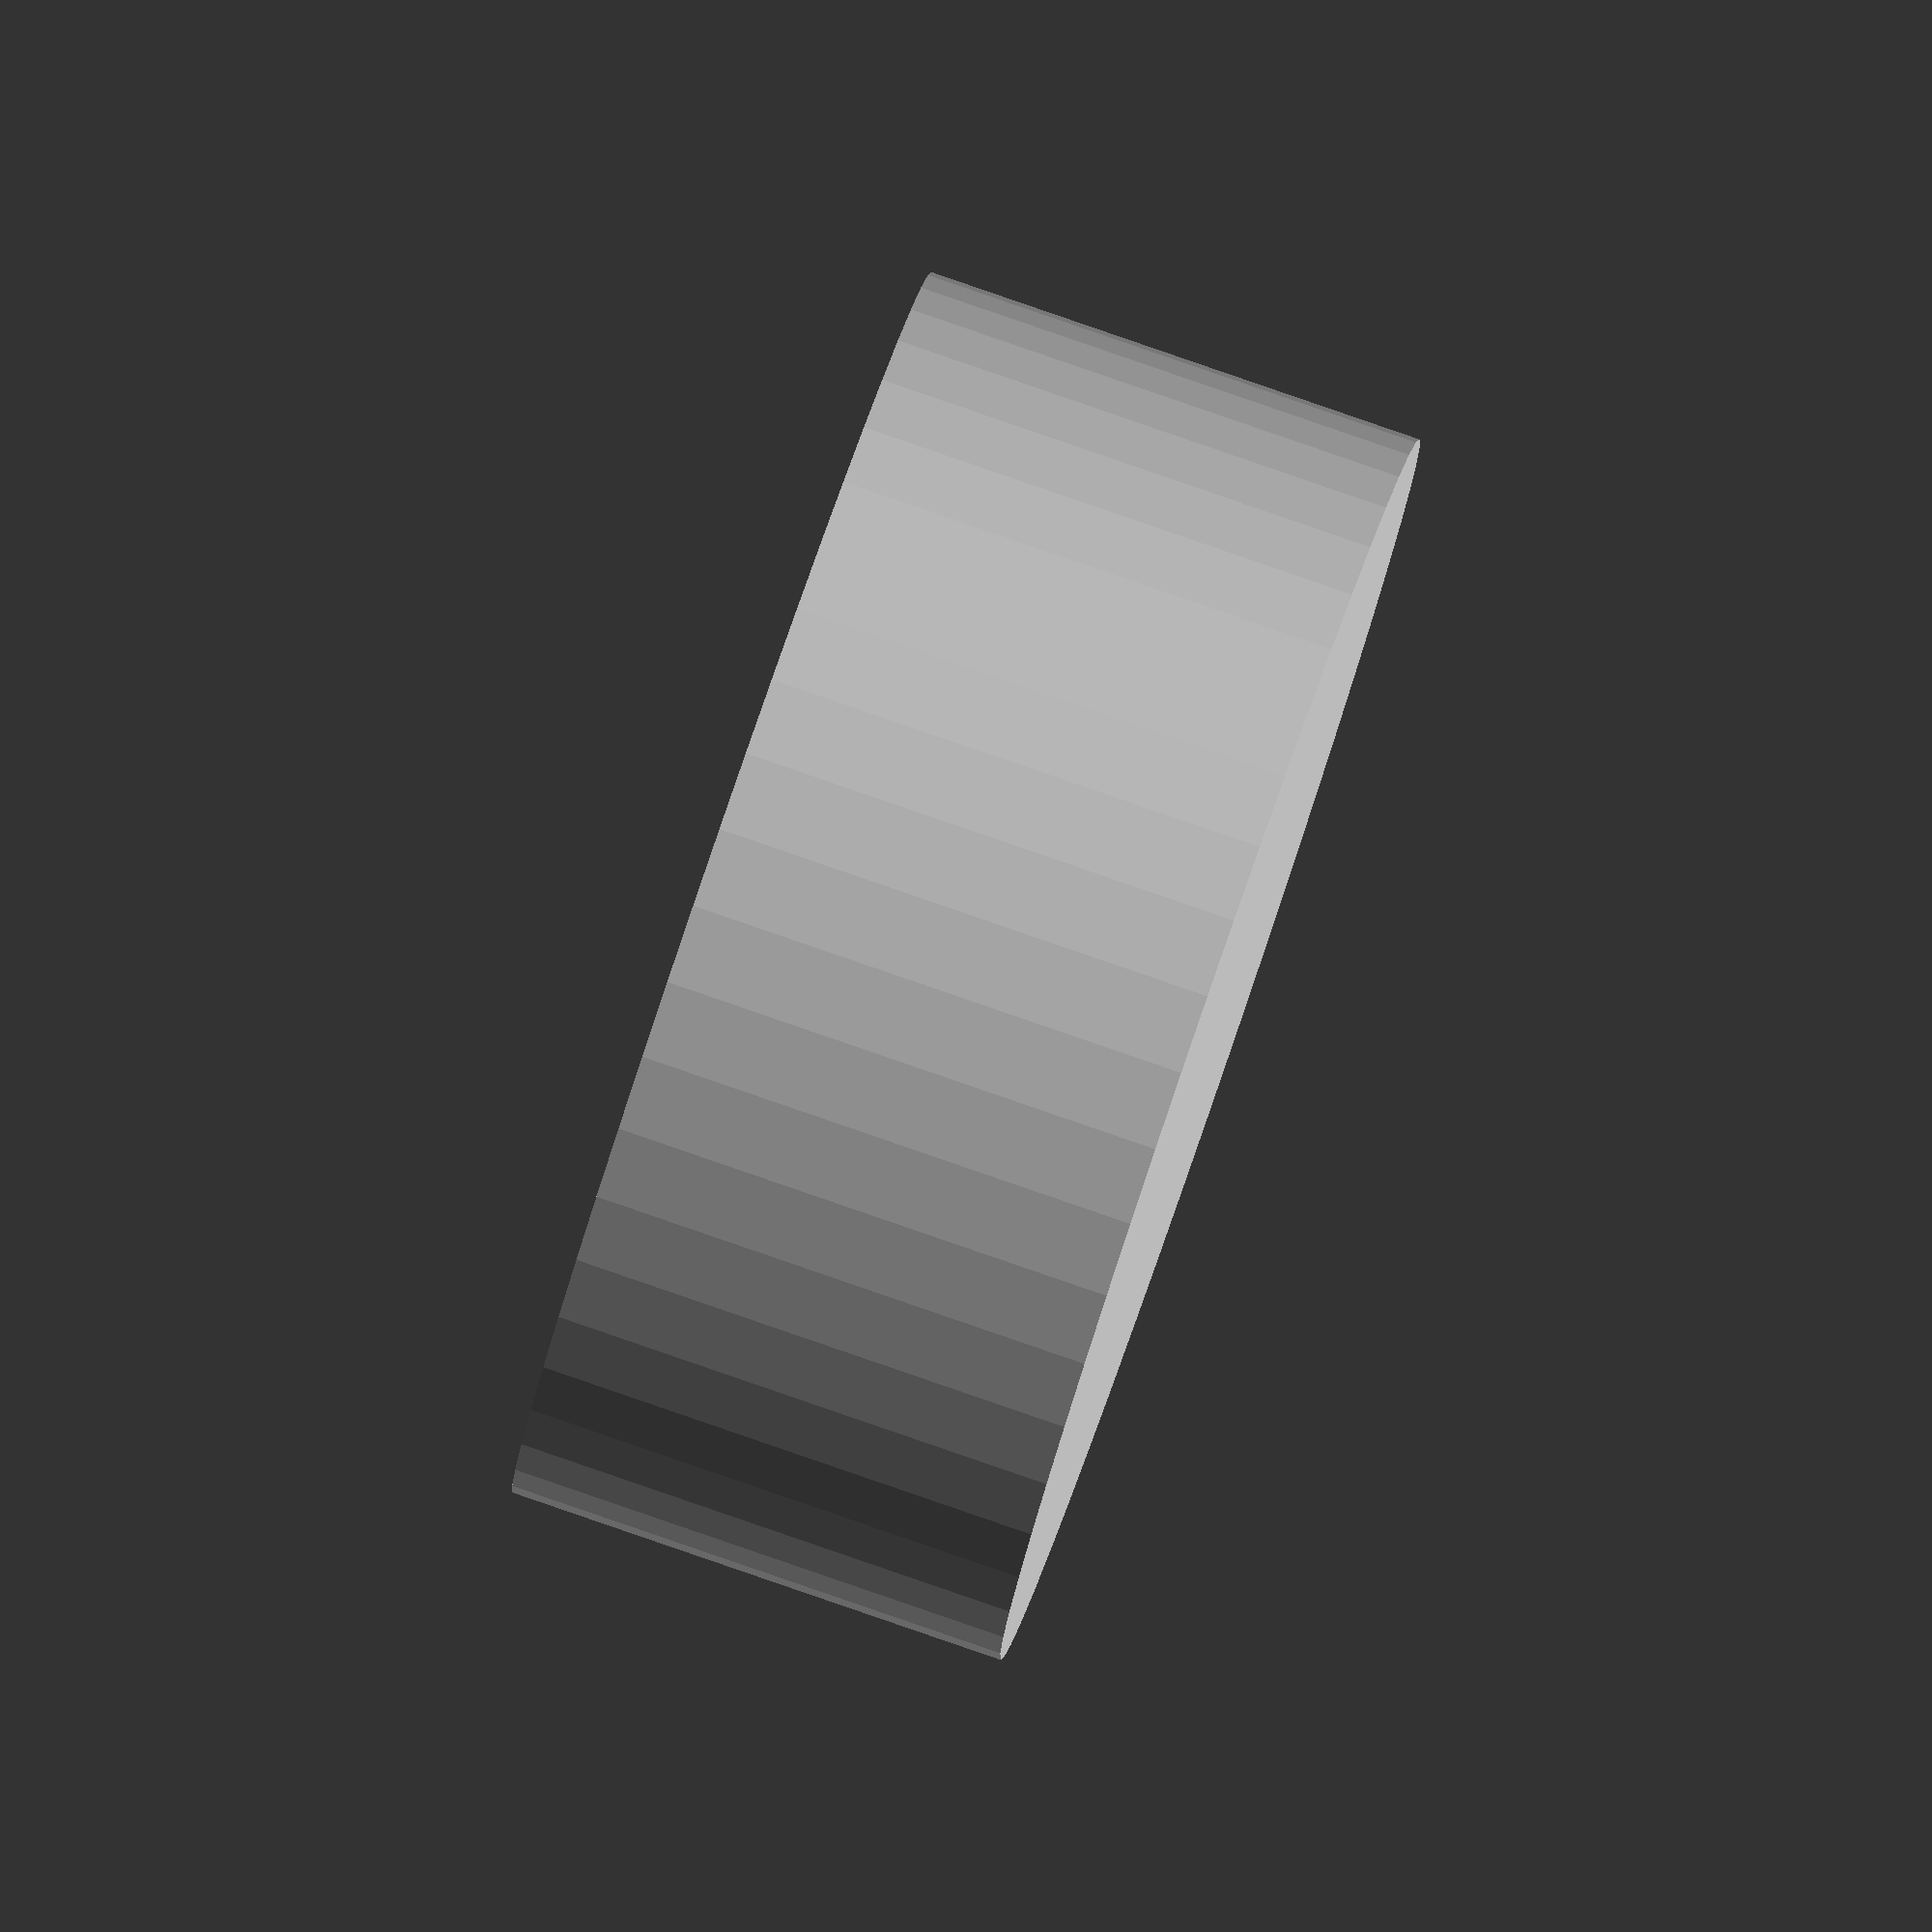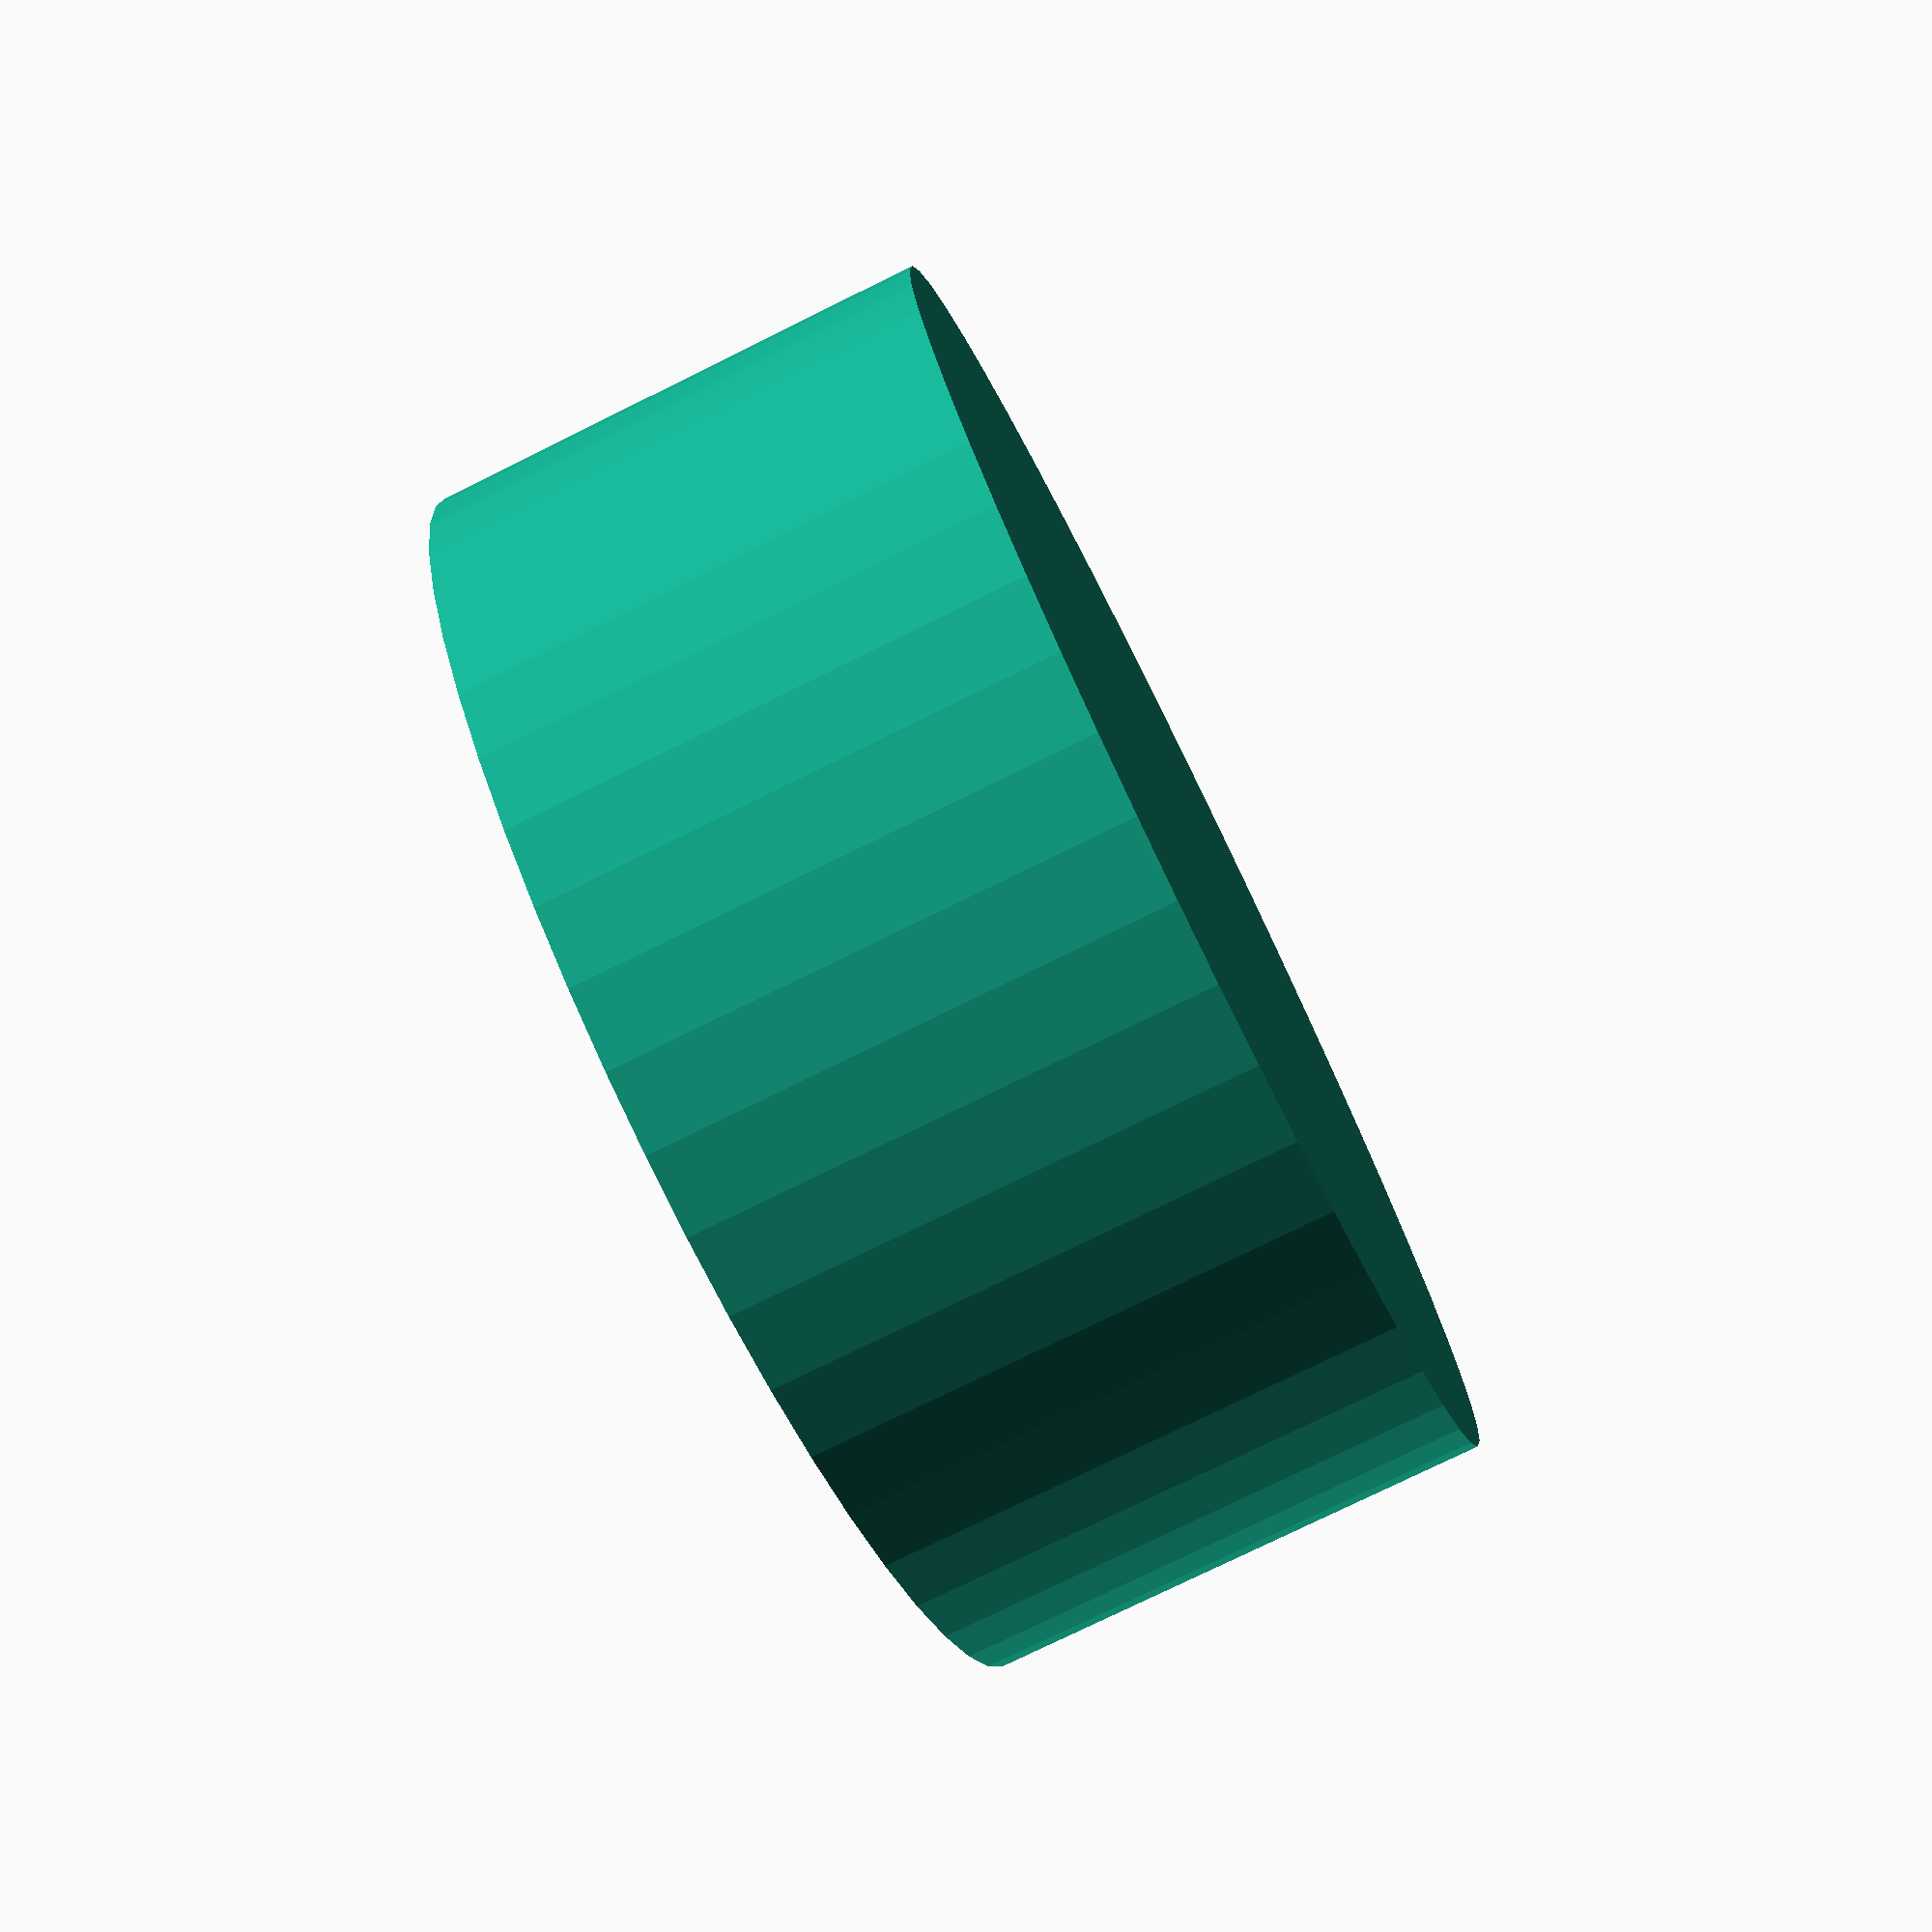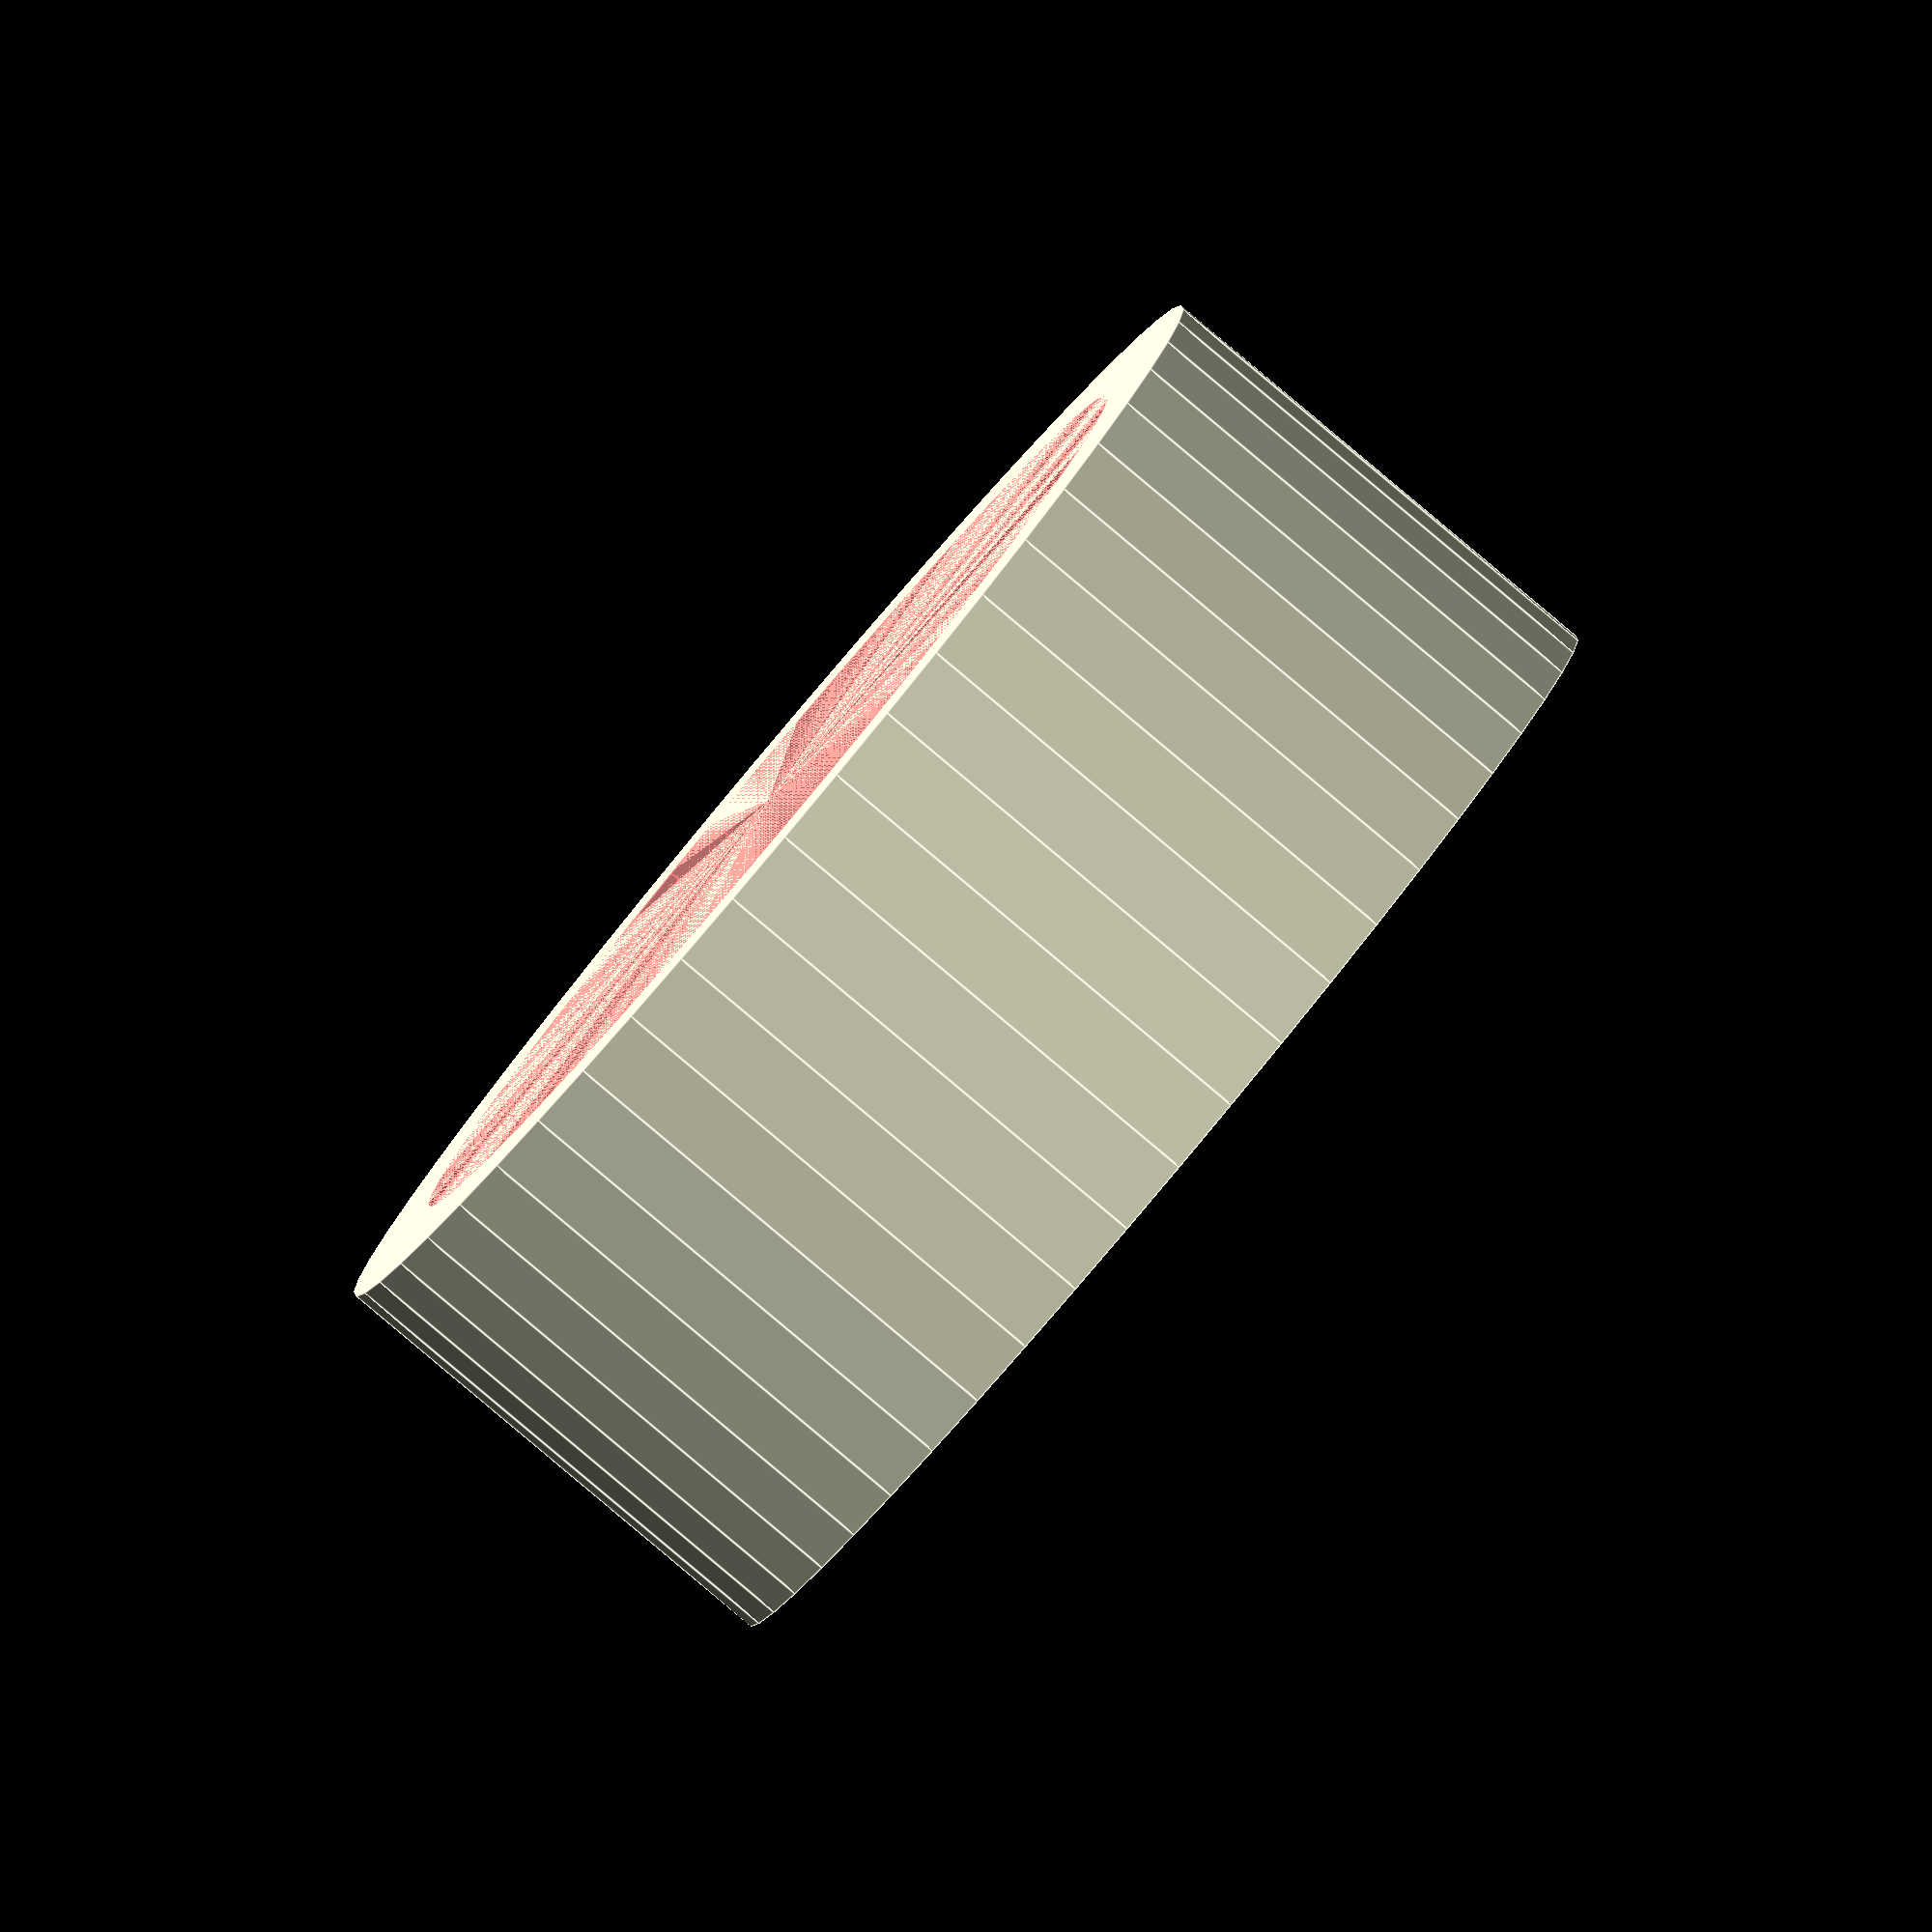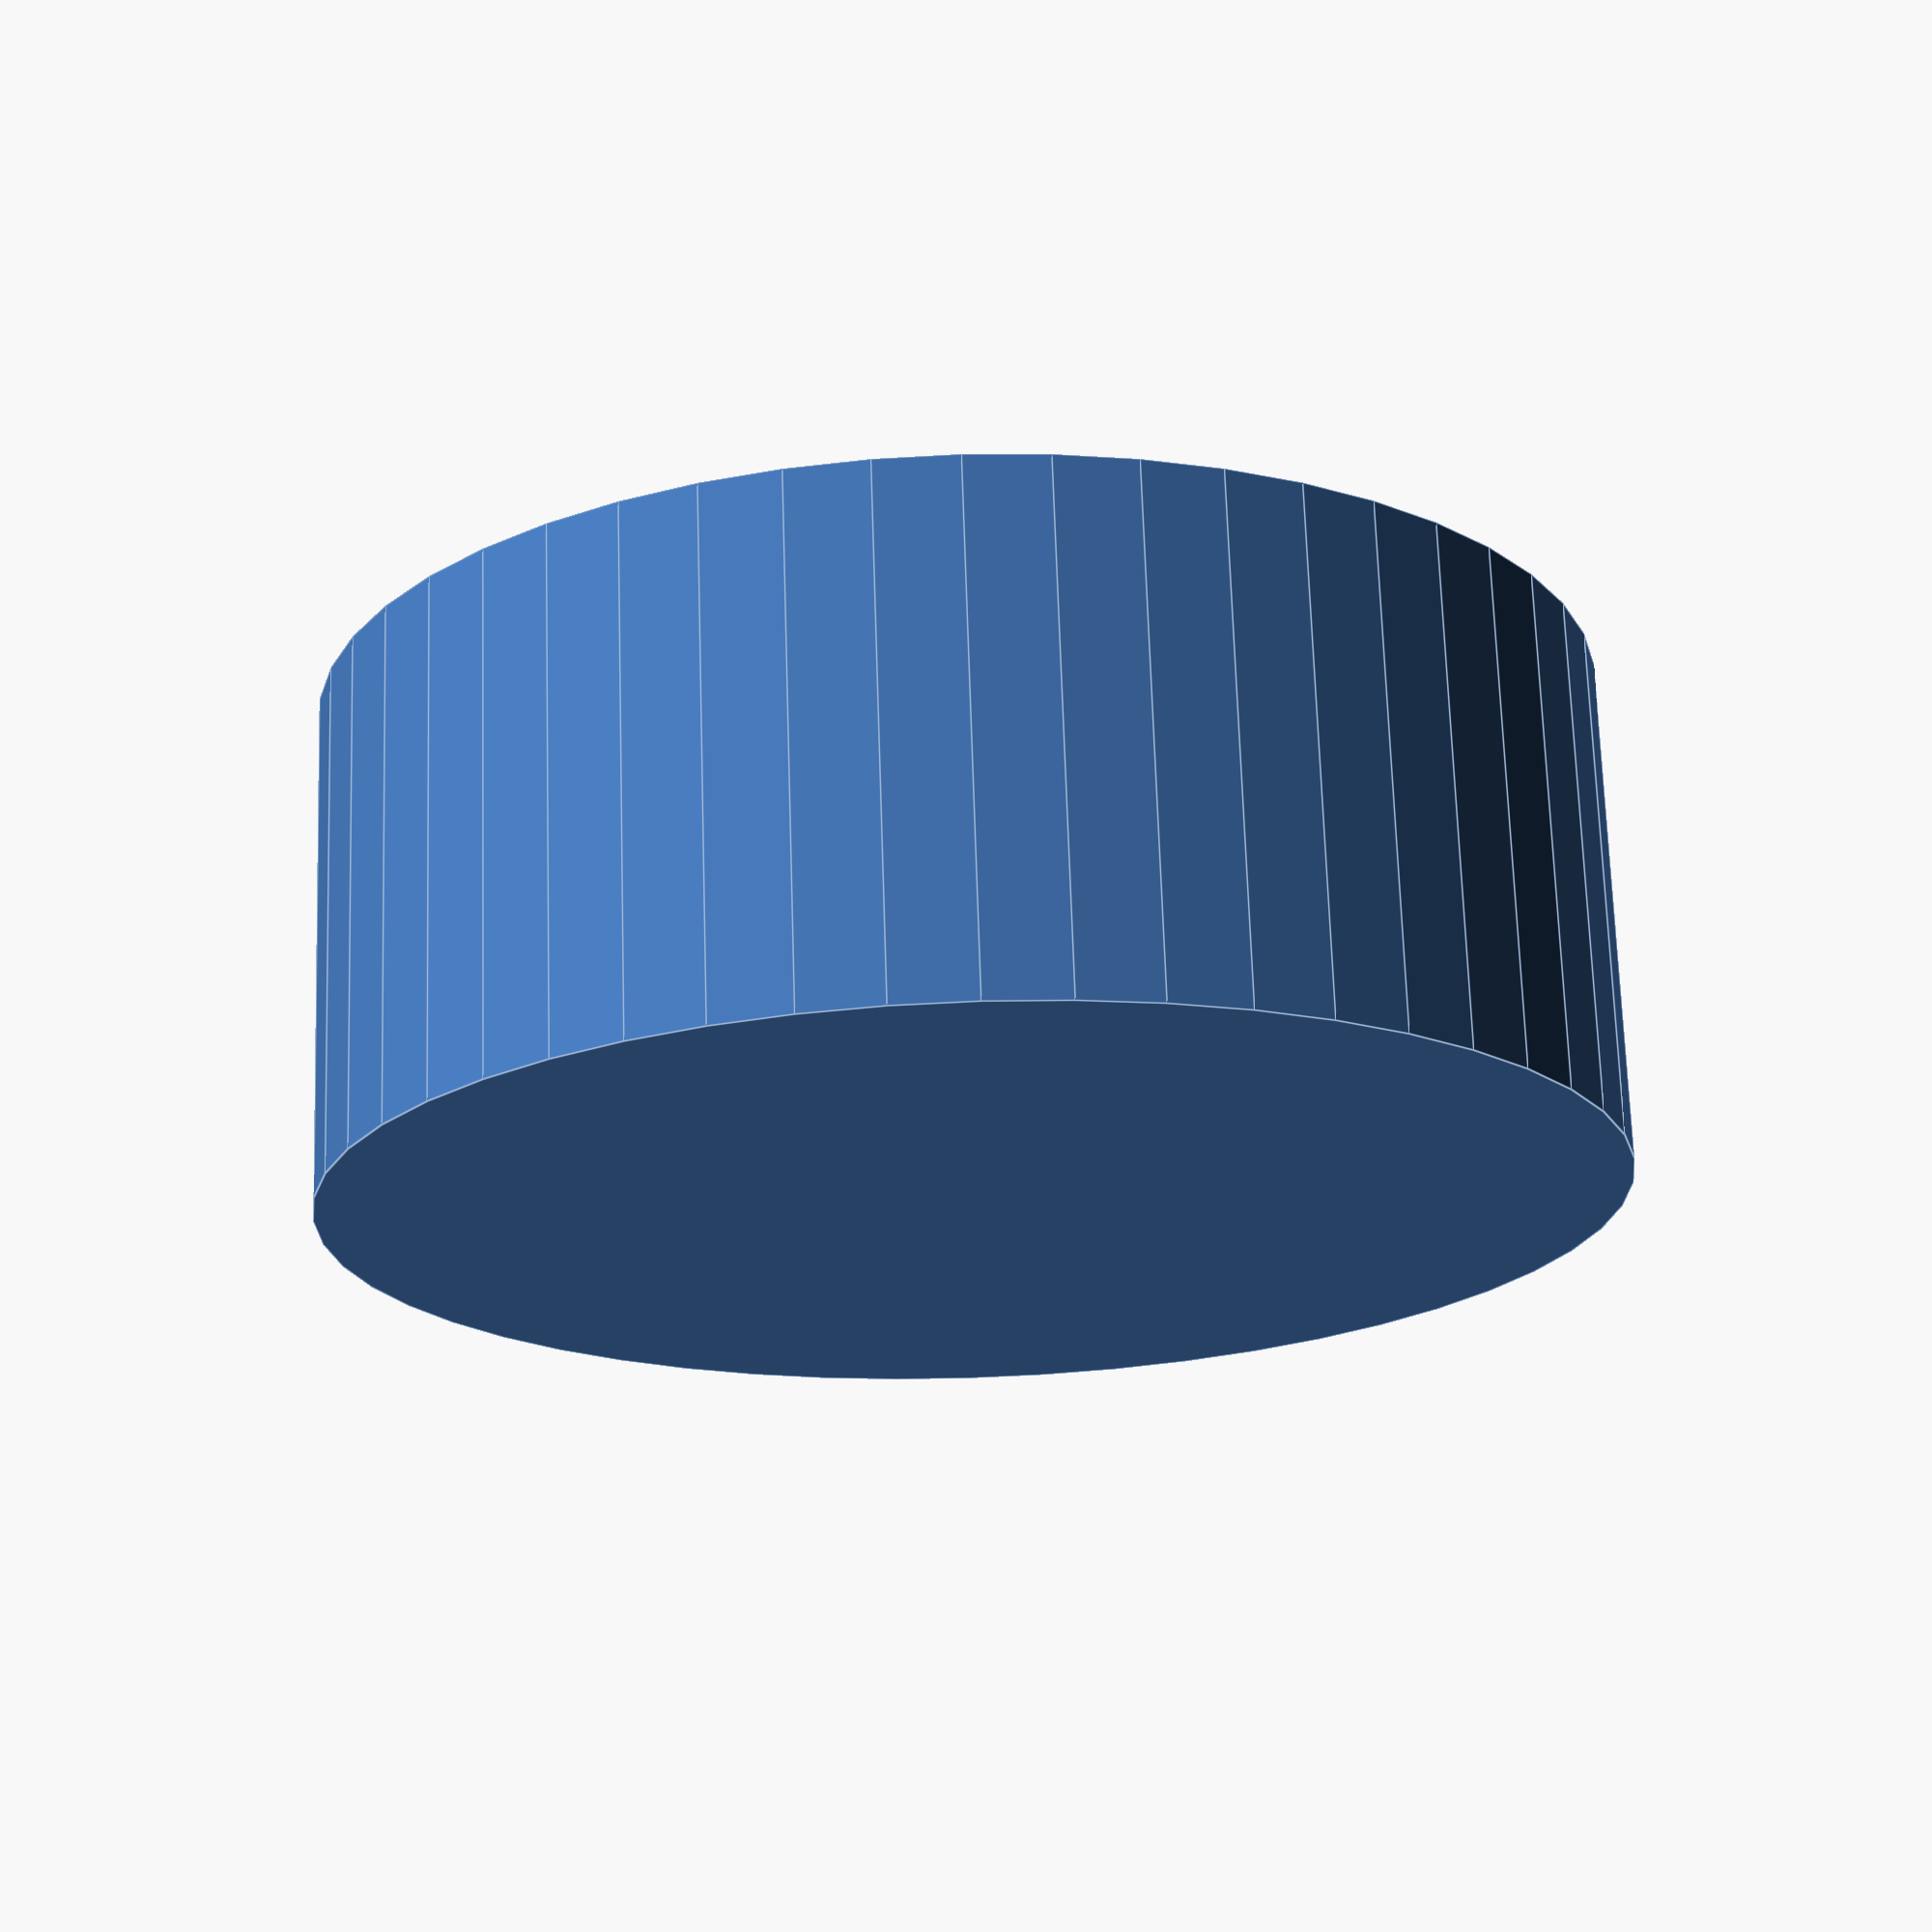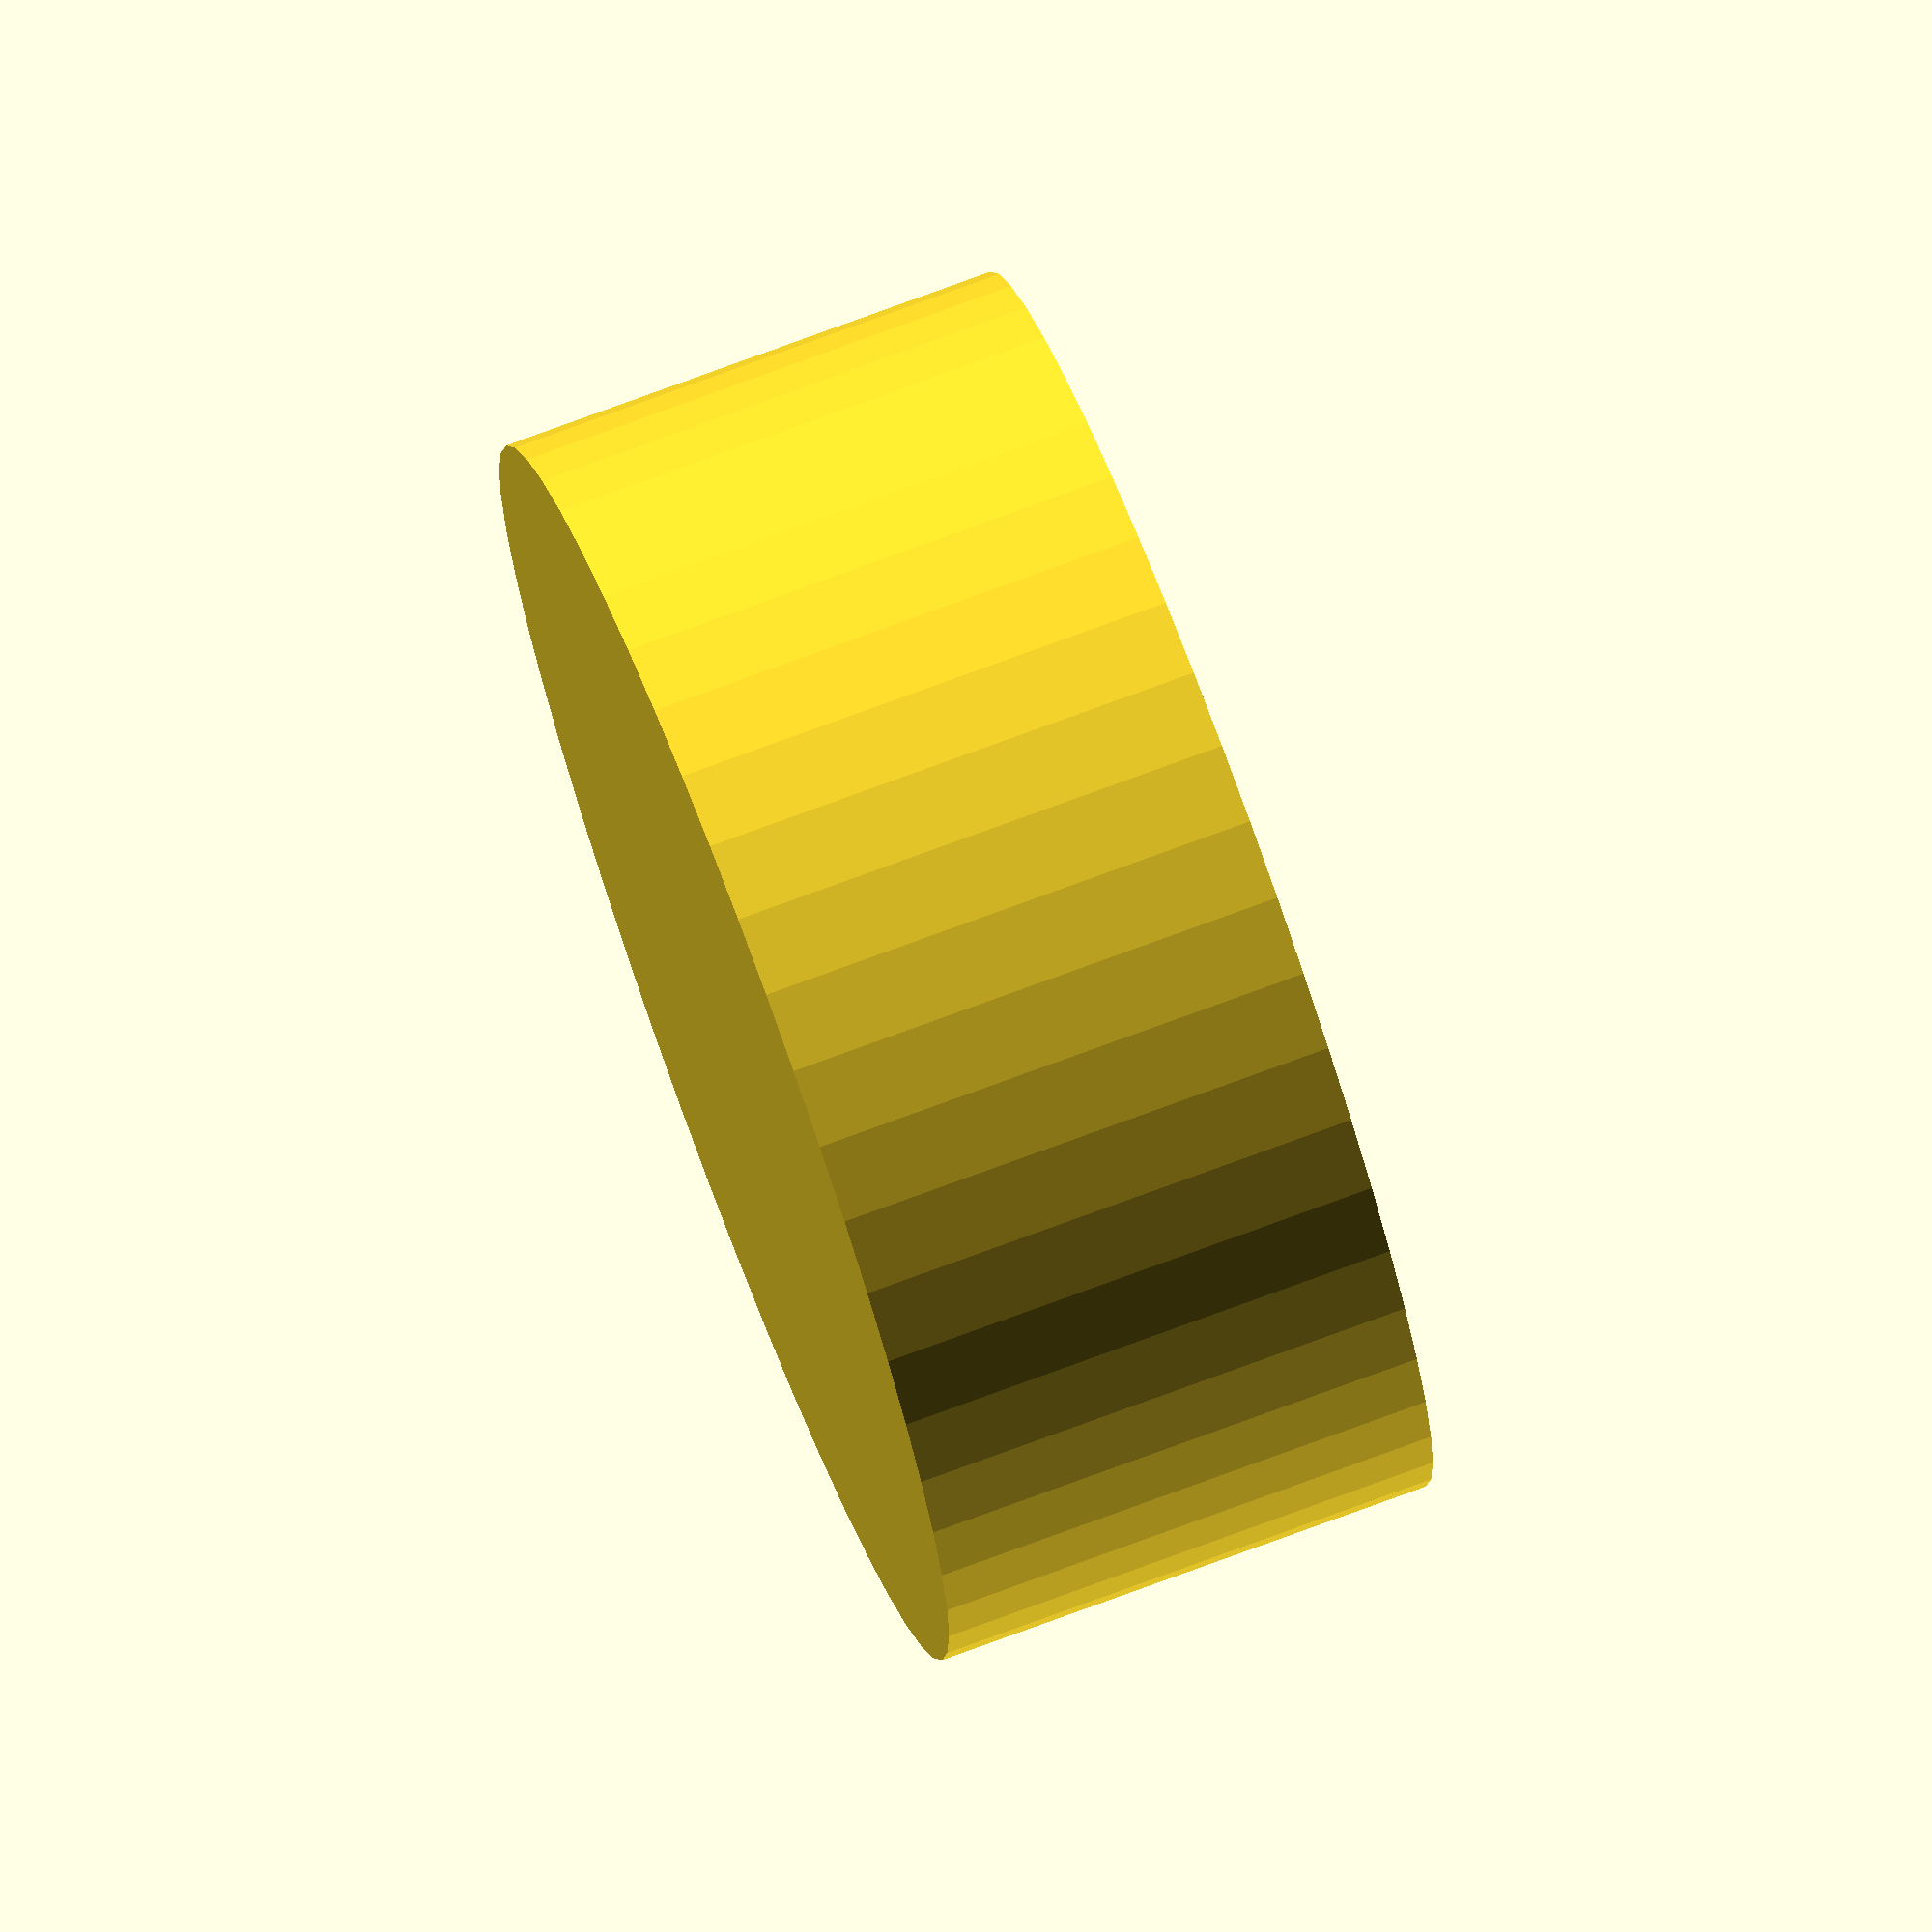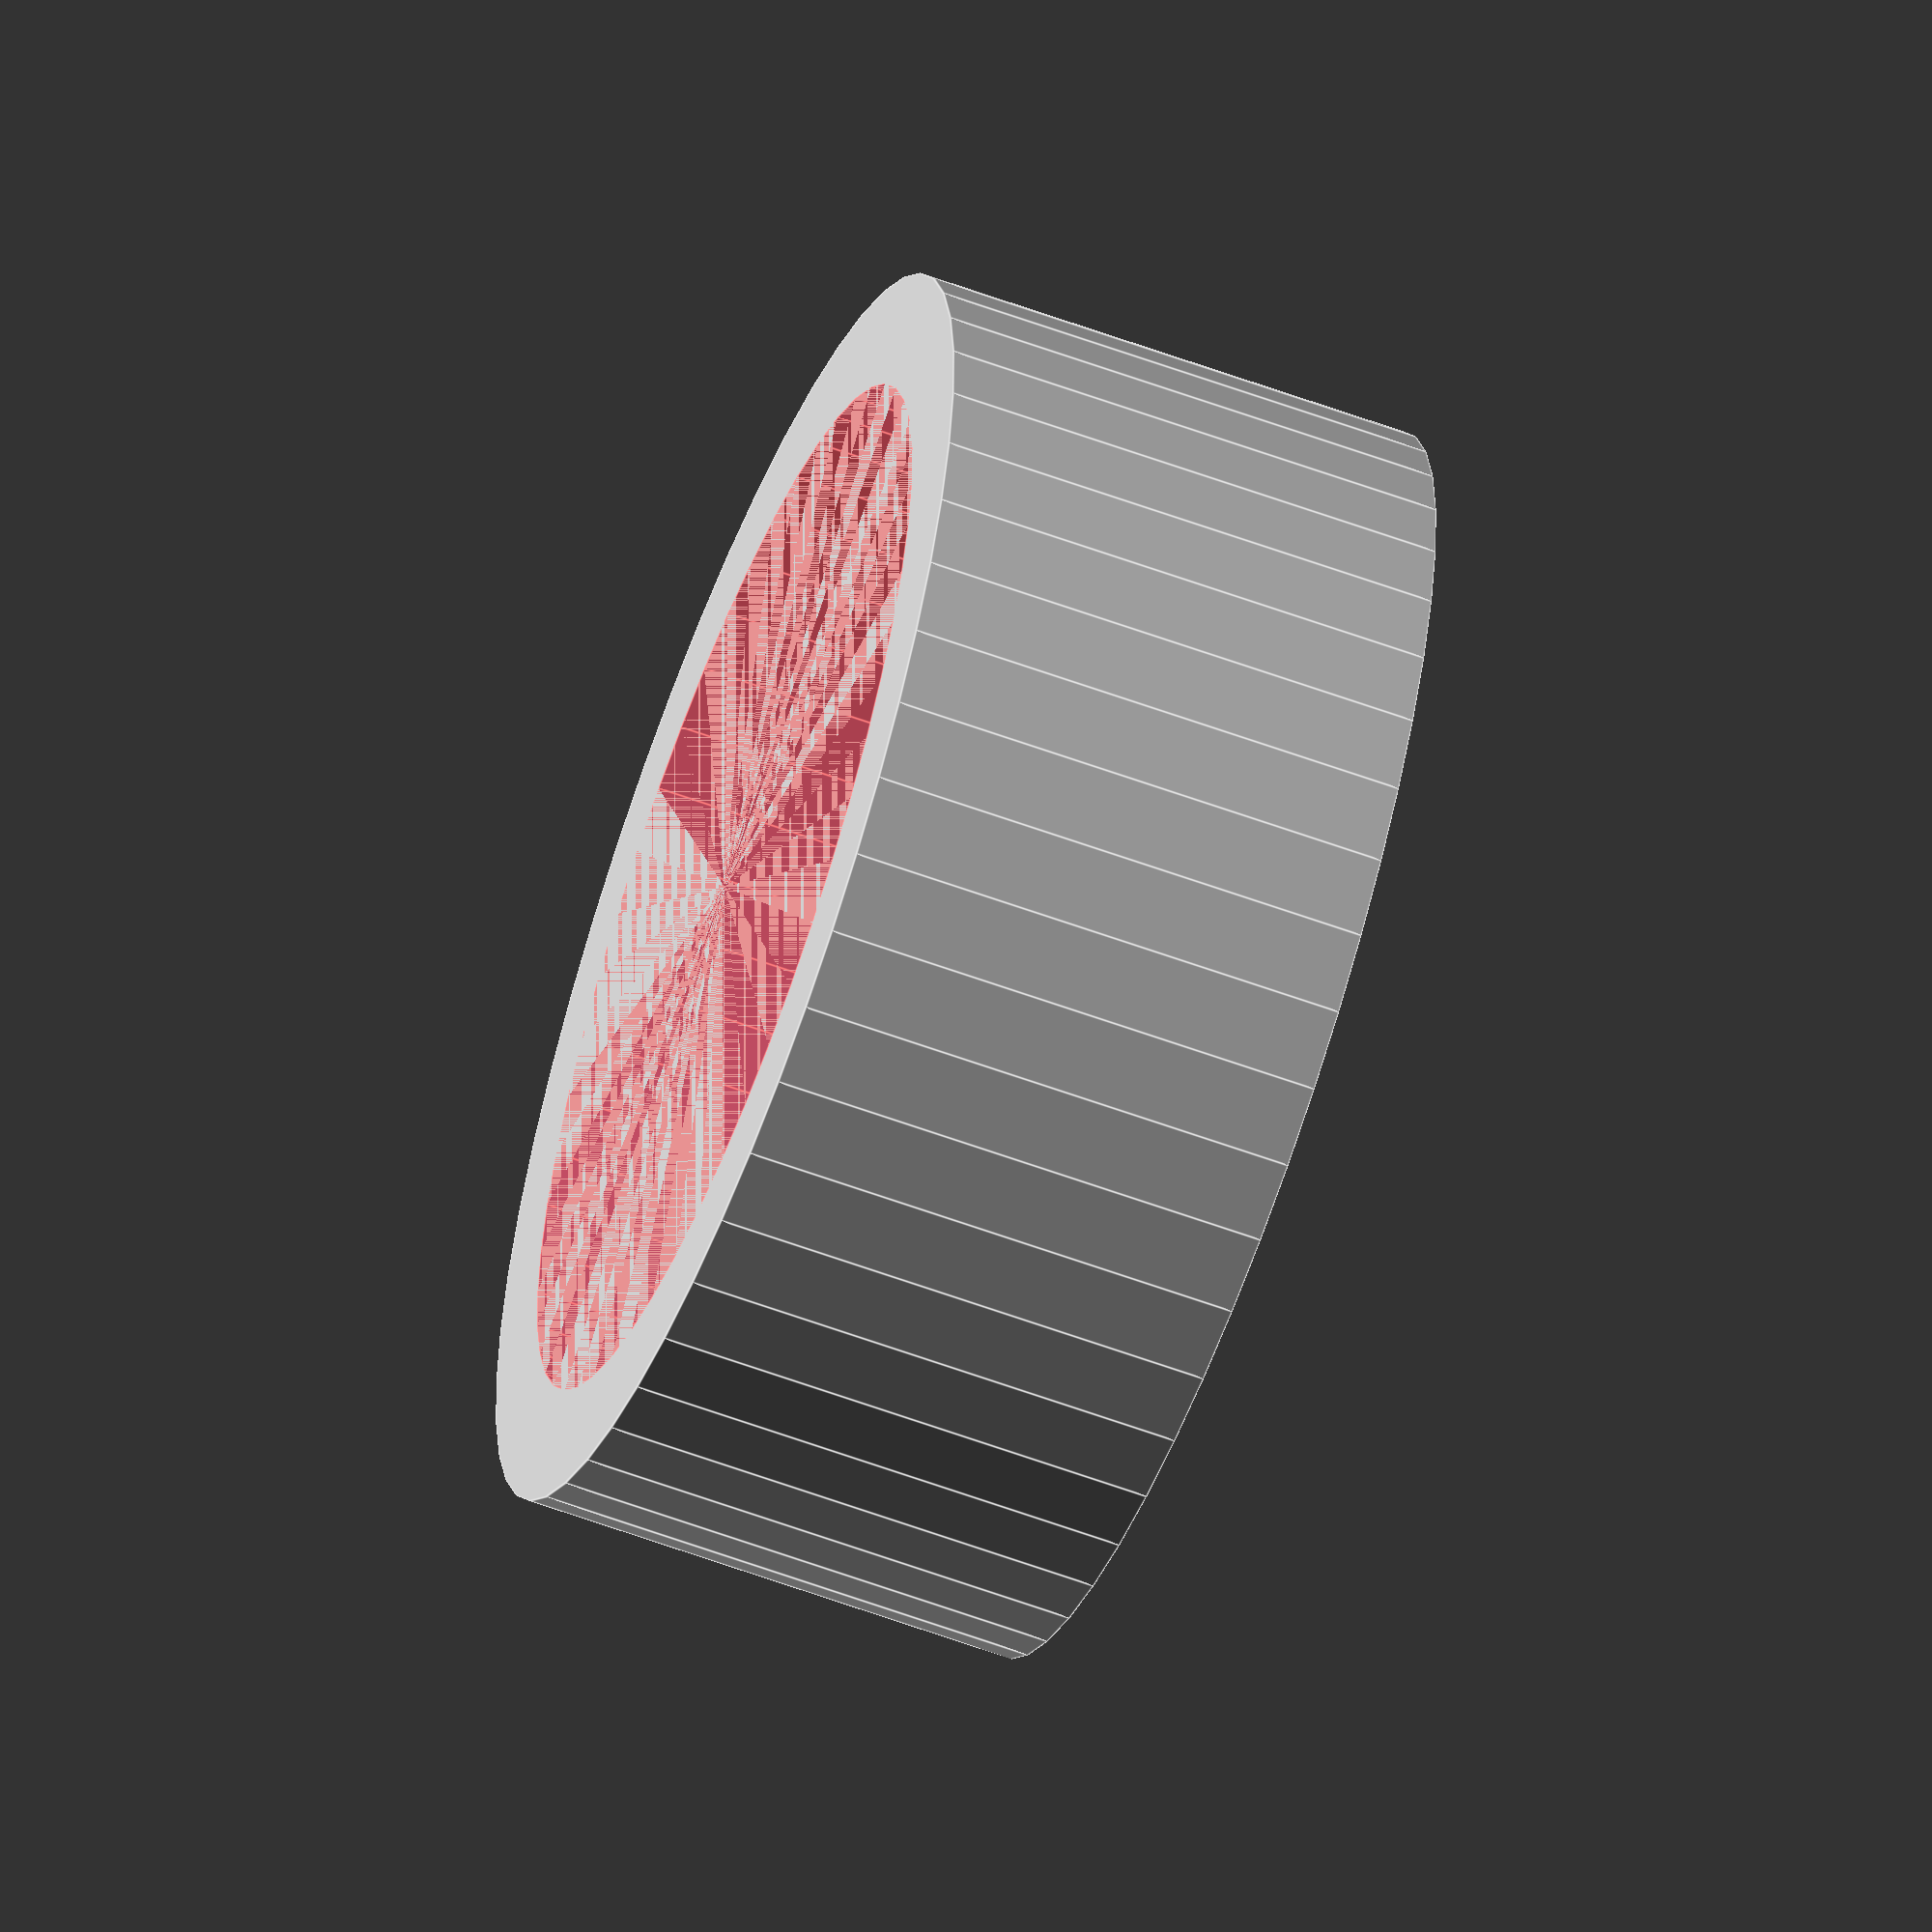
<openscad>
$fn = 50;


difference() {
	union() {
		translate(v = [0, 0, -4.0000000000]) {
			cylinder(h = 4, r = 5.0000000000);
		}
	}
	union() {
		#translate(v = [0, 0, -3.0000000000]) {
			cylinder(h = 3, r = 4.1000000000);
		}
	}
}
</openscad>
<views>
elev=275.4 azim=184.3 roll=109.0 proj=o view=solid
elev=256.3 azim=274.6 roll=63.7 proj=p view=wireframe
elev=85.1 azim=311.0 roll=50.0 proj=o view=edges
elev=109.3 azim=327.2 roll=1.9 proj=p view=edges
elev=105.3 azim=288.0 roll=290.4 proj=o view=solid
elev=59.7 azim=98.1 roll=69.2 proj=o view=edges
</views>
